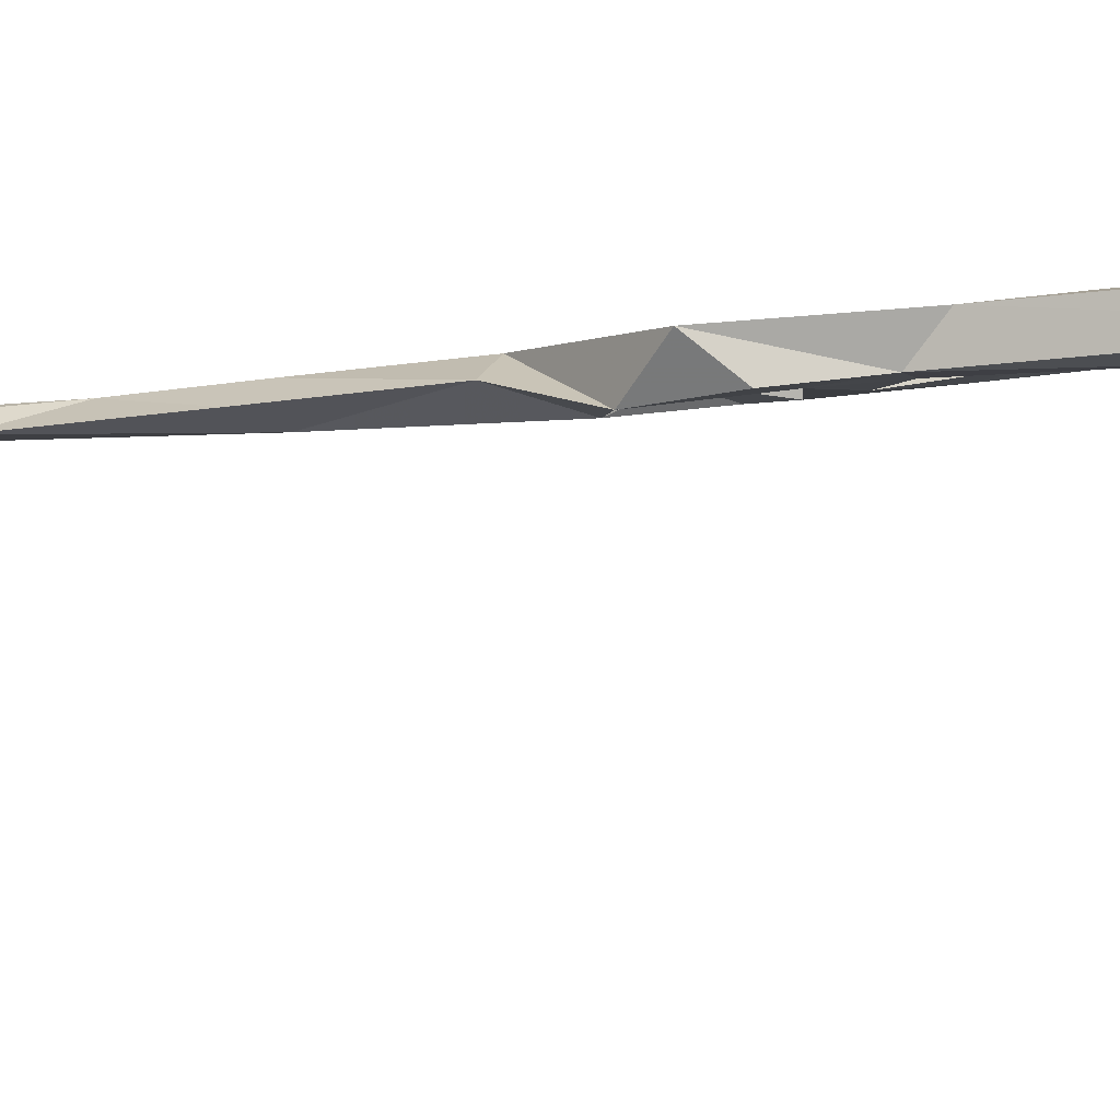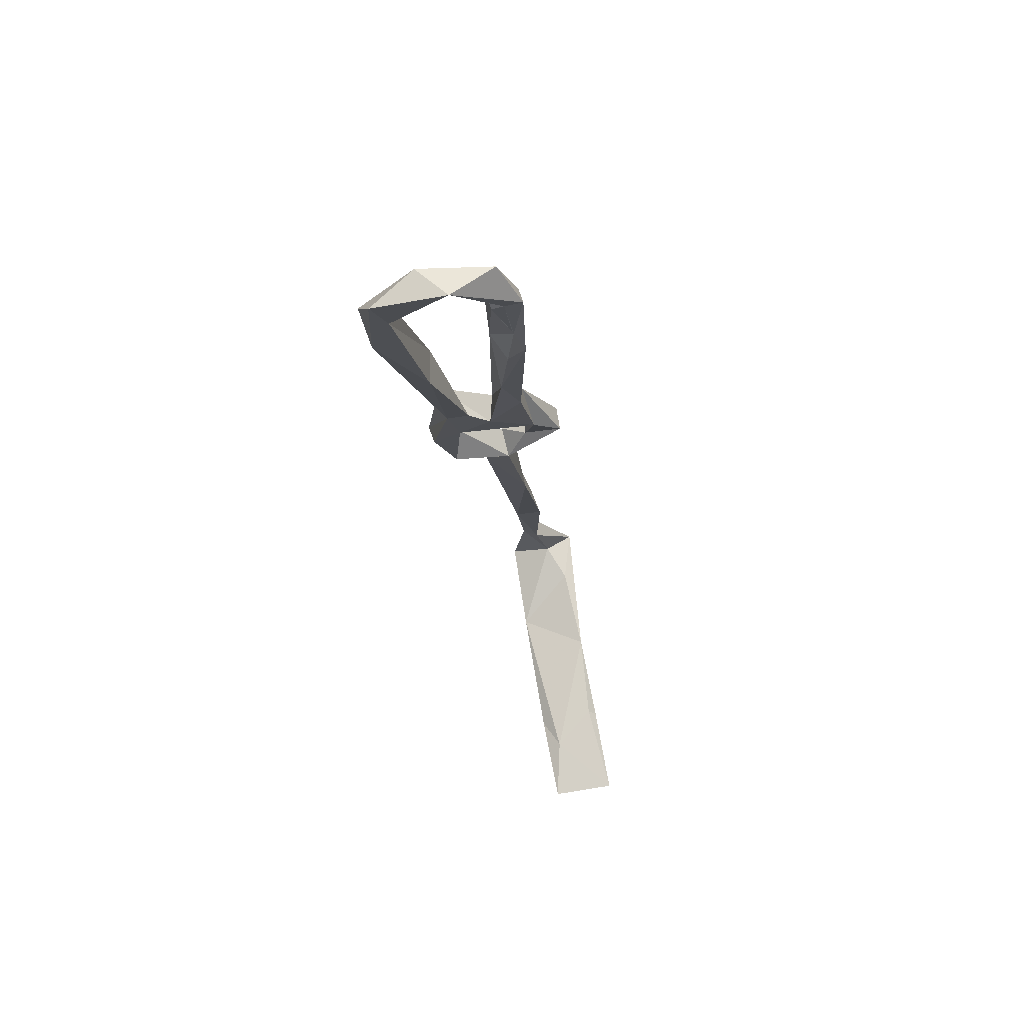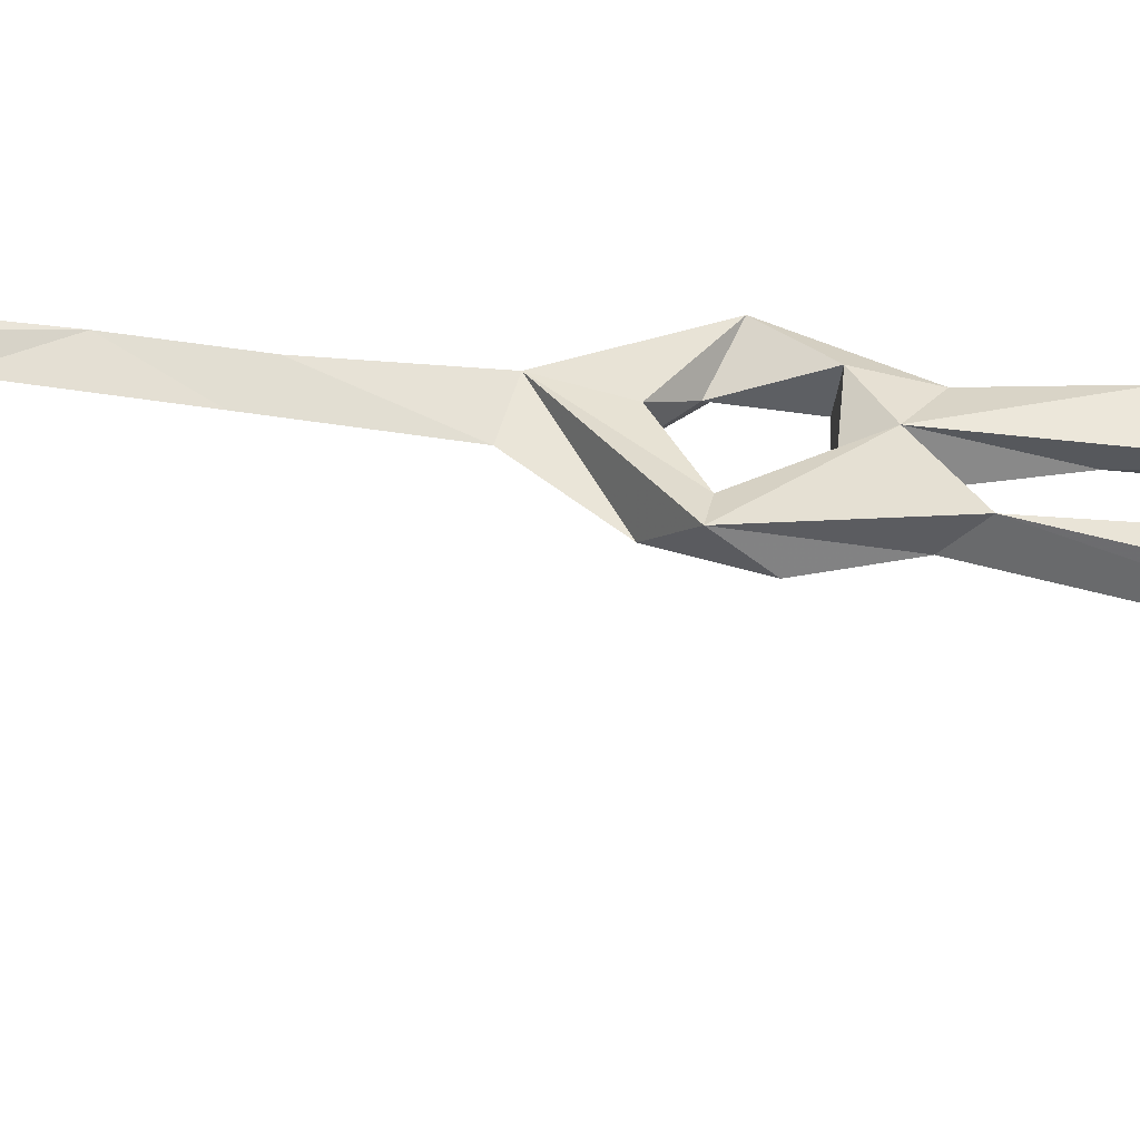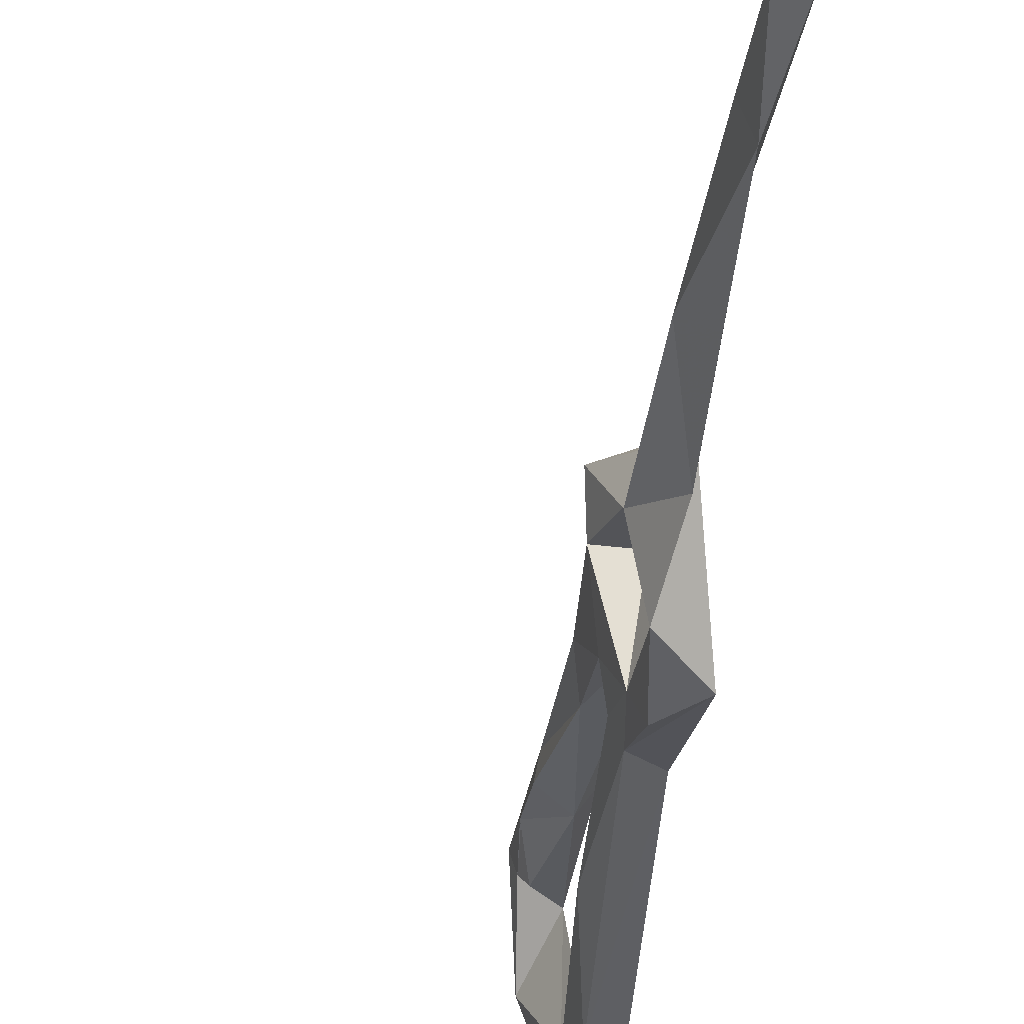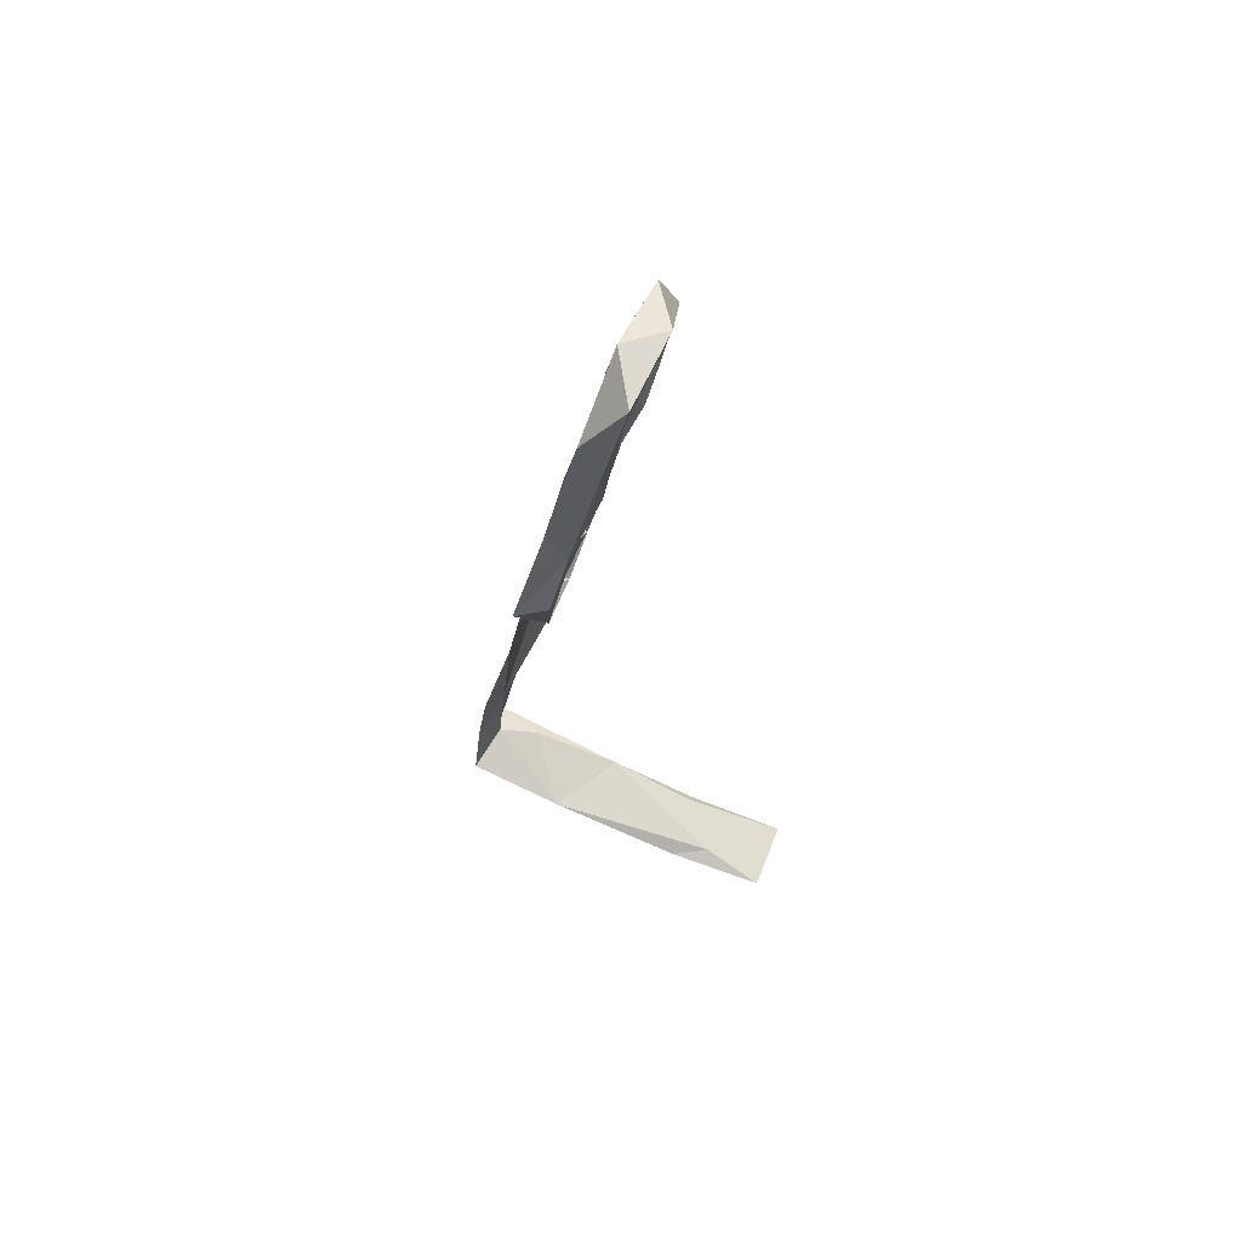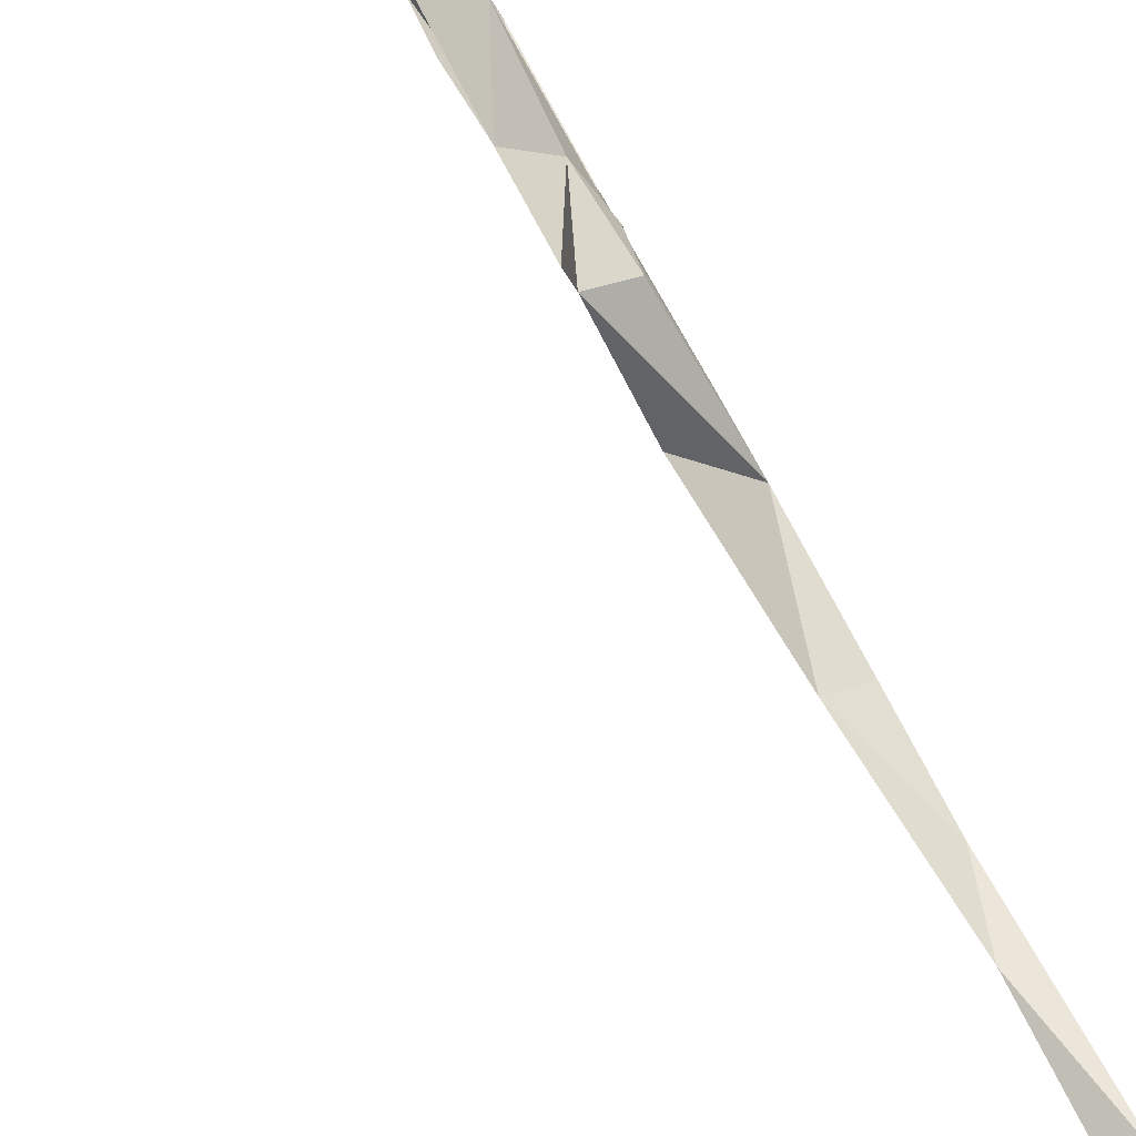
<metadata>
{"format":"obj","ext":"obj","renderer":"f3d","projection":"perspective","resolution":1024,"background":"white","views":[{"elev":-78.3,"azim":109.3,"up":"+Z"},{"elev":58.3,"azim":-111.7,"up":"+Y"},{"elev":-38.3,"azim":106.1,"up":"+Z"},{"elev":-24.5,"azim":5.8,"up":"+Z"},{"elev":54.4,"azim":-173.7,"up":"+Y"},{"elev":70.3,"azim":-13.2,"up":"+Z"}]}
</metadata>
<code>
v 128.8 -123.4 -275.3
v 120.8 -98.05 -280.7
v 123.3 -118.7 -273.2
v 118.6 -97.18 -274.4
v 93.68 9.572 -296
v 97.48 -9.014 -297.5
v 93.68 0.7197 -290.9
v 96.75 -15.72 -286
v 101.1 -15.23 -304.3
v 98.11 -4.416 -302.9
v 85.72 64.44 -328.4
v 80 68.33 -312.6
v 87.05 55.69 -323.9
v 81.37 57.03 -299.9
v 86.83 62.26 -302.8
v 90.9 44.17 -327.2
v 90.61 36.17 -299.9
v 83.16 54.97 -302.2
v 86 31.06 -297.3
v 83 44.15 -297.1
v 80.16 57.98 -296
v 105.1 -33.08 -304.1
v 103.7 -19.61 -310.4
v 109.6 -24.36 -303.6
v 111.8 -24.83 -309.1
v 102.5 -35.29 -290.6
v 110.7 -45.53 -293.9
v 115.6 -70.91 -287.5
v 110.1 -65.86 -282.6
v 119.3 -84.2 -277.1
v 97.04 -21.7 -278.7
v 102.5 -27.1 -286
v 124.9 -132.3 -268.7
v 100.1 -5.695 -307.8
v 92.13 22.7 -314.1
v 104.7 1.097 -307.9
v 108.7 -31.34 -290.1
v 111.1 -42.66 -285.6
v 86.88 31.44 -292.6
v 130.2 -136.5 -277.7
v 127.1 -133.6 -260.3
v 108.8 -143.7 -282.5
v 127.8 -118.5 -271.2
v 96.48 -143.7 -268.9
v 51.65 -153.1 -278
v 73.89 -149.5 -273.3
v 74.53 -147.4 -275.4
v 78.05 -152.4 -288.8
v 55.91 -155.7 -293.2
v 94.89 -141.6 -269.6
v 103.8 -7.49 -294.5
v 89.07 68.36 -316.9
v 94.8 53.75 -328.4
v 92.15 52.27 -320.6
v 83.72 67.97 -300.7
v 87.61 53.05 -294.1
v 99.81 24.03 -311.2
v 115.9 -65.56 -281.9
v 96.72 16.35 -289.4
v 100.2 -3.349 -288
v 103.6 -12.7 -285.7
v 93.62 37.39 -295.3
v 103.5 -22.19 -277
v 115.5 -135.5 -266.6
v 69.23 -151.3 -287.2
v 83.01 45.17 -297.5
f 21 56 55
f 8 31 60
f 9 24 51
f 32 63 37
f 8 61 32
f 17 59 51
f 15 62 17
f 5 51 6
f 2 28 30
f 42 48 65
f 23 34 25
f 46 50 47
f 33 42 64
f 47 50 65
f 26 27 29
f 6 8 7
f 42 50 64
f 51 60 61
f 12 21 55
f 9 10 34
f 5 19 17
f 51 59 60
f 13 57 54
f 19 39 20
f 2 3 4
f 11 13 12
f 9 51 61
f 12 15 14
f 5 39 19
f 8 9 61
f 14 15 18
f 11 16 13
f 22 27 26
f 11 52 53
f 22 26 24
f 48 49 65
f 45 48 46
f 13 54 52
f 45 49 48
f 31 63 60
f 44 50 46
f 10 35 34
f 18 20 66
f 52 54 53
f 12 13 15
f 15 17 18
f 45 46 47
f 14 66 17
f 6 9 8
f 1 30 43
f 22 25 38
f 13 16 35
f 7 8 60
f 20 39 21
f 45 65 49
f 29 30 58
f 11 12 52
f 1 40 33
f 4 30 29
f 17 19 20
f 6 36 10
f 20 21 66
f 1 2 30
f 24 26 37
f 9 22 24
f 17 66 21
f 6 10 9
f 17 20 18
f 16 53 36
f 42 44 46
f 11 53 16
f 40 41 42
f 14 18 66
f 17 21 20
f 5 17 51
f 12 55 52
f 1 43 40
f 53 54 57
f 15 55 56
f 36 53 57
f 1 3 2
f 2 4 29
f 15 52 55
f 27 28 29
f 3 41 43
f 22 23 25
f 26 31 32
f 6 51 36
f 16 34 35
f 13 35 57
f 14 20 21
f 3 43 4
f 41 44 42
f 5 6 7
f 33 40 42
f 13 52 15
f 5 7 39
f 15 56 62
f 10 57 35
f 9 23 22
f 7 59 39
f 9 34 23
f 26 32 37
f 45 47 65
f 12 14 21
f 27 58 28
f 16 36 34
f 37 63 38
f 1 33 3
f 22 38 27
f 8 32 31
f 25 36 51
f 10 36 57
f 25 34 36
f 24 38 25
f 56 59 62
f 60 63 61
f 14 17 20
f 32 61 63
f 2 29 28
f 24 25 51
f 24 37 38
f 27 38 58
f 17 62 59
f 26 38 31
f 31 38 63
f 28 58 30
f 7 60 59
f 39 59 56
f 4 43 30
f 41 64 50
f 29 58 38
f 42 46 48
f 26 29 38
f 21 39 56
f 41 50 44
f 3 33 41
f 40 43 41
f 33 64 41
f 42 65 50

</code>
